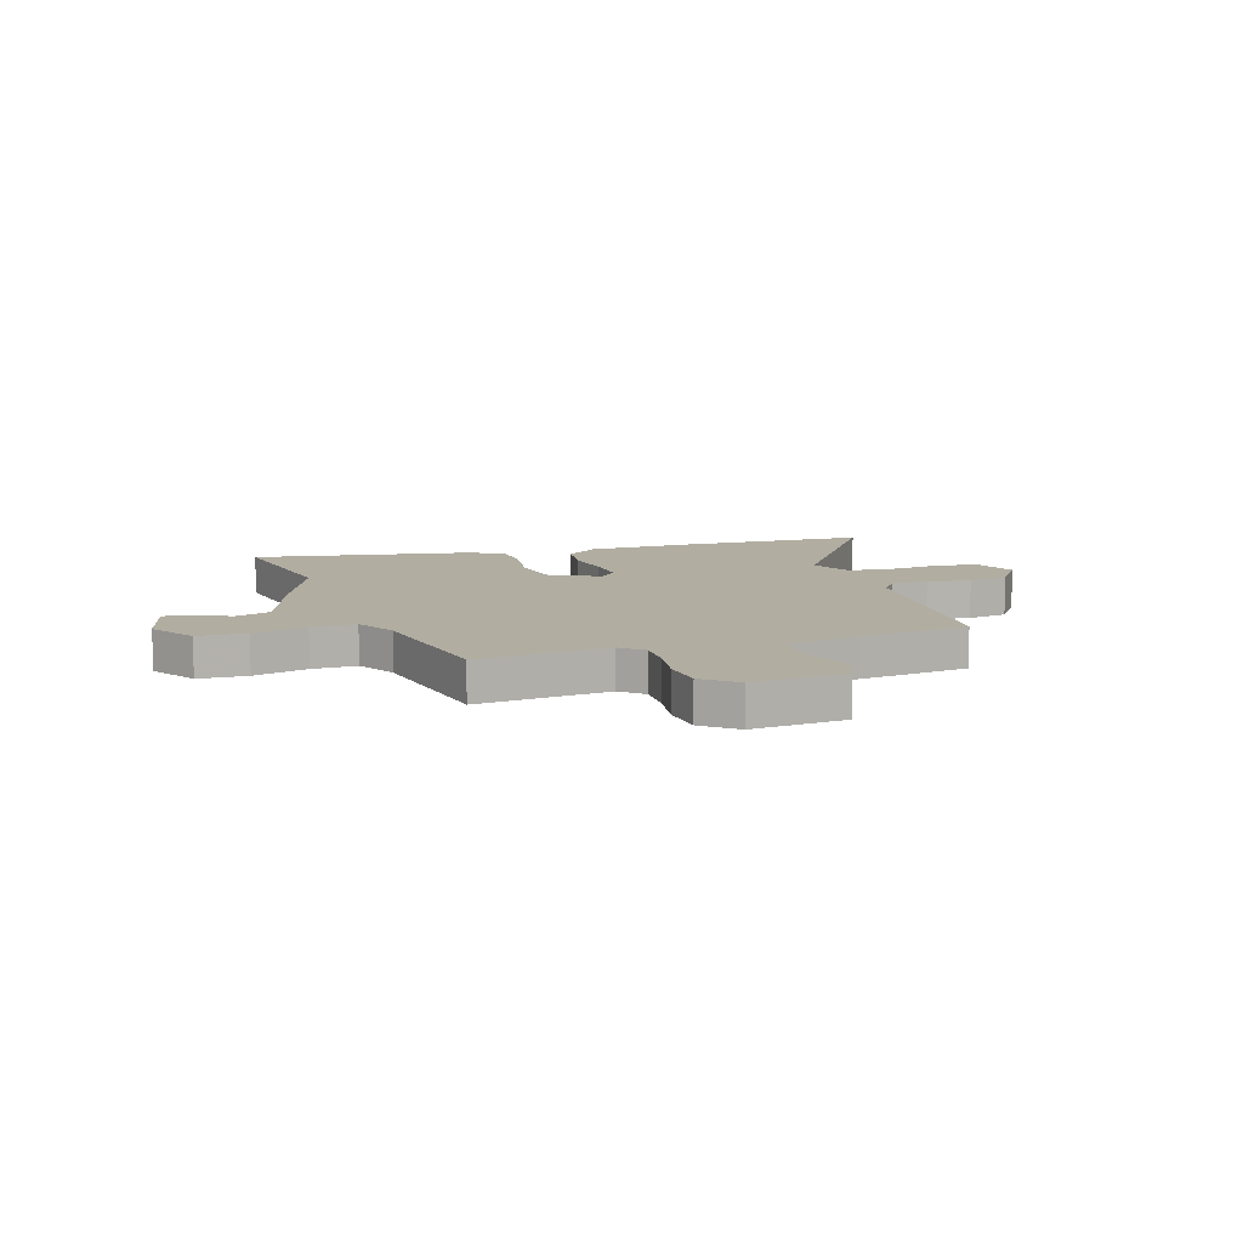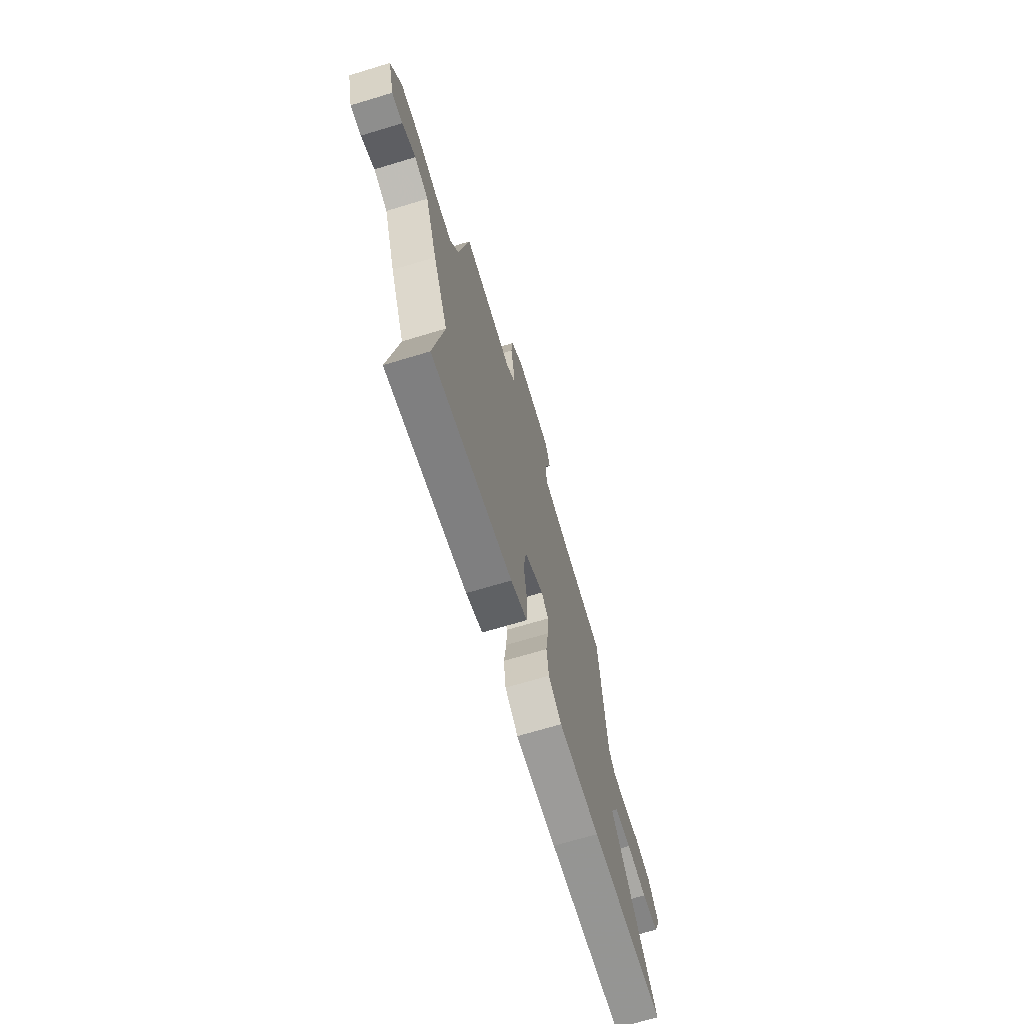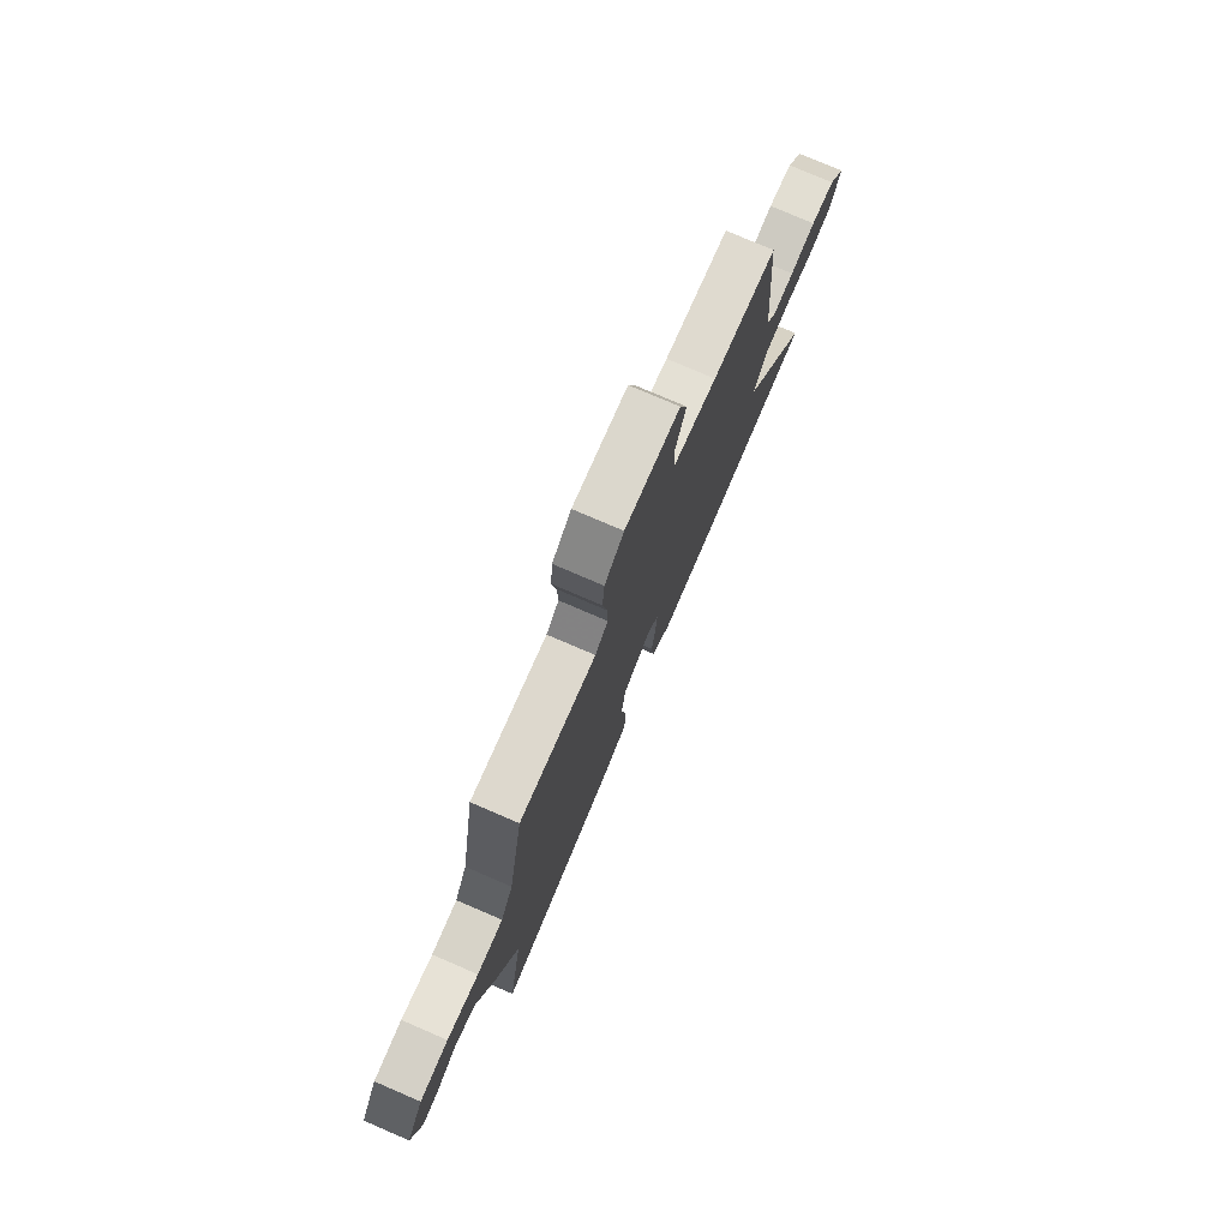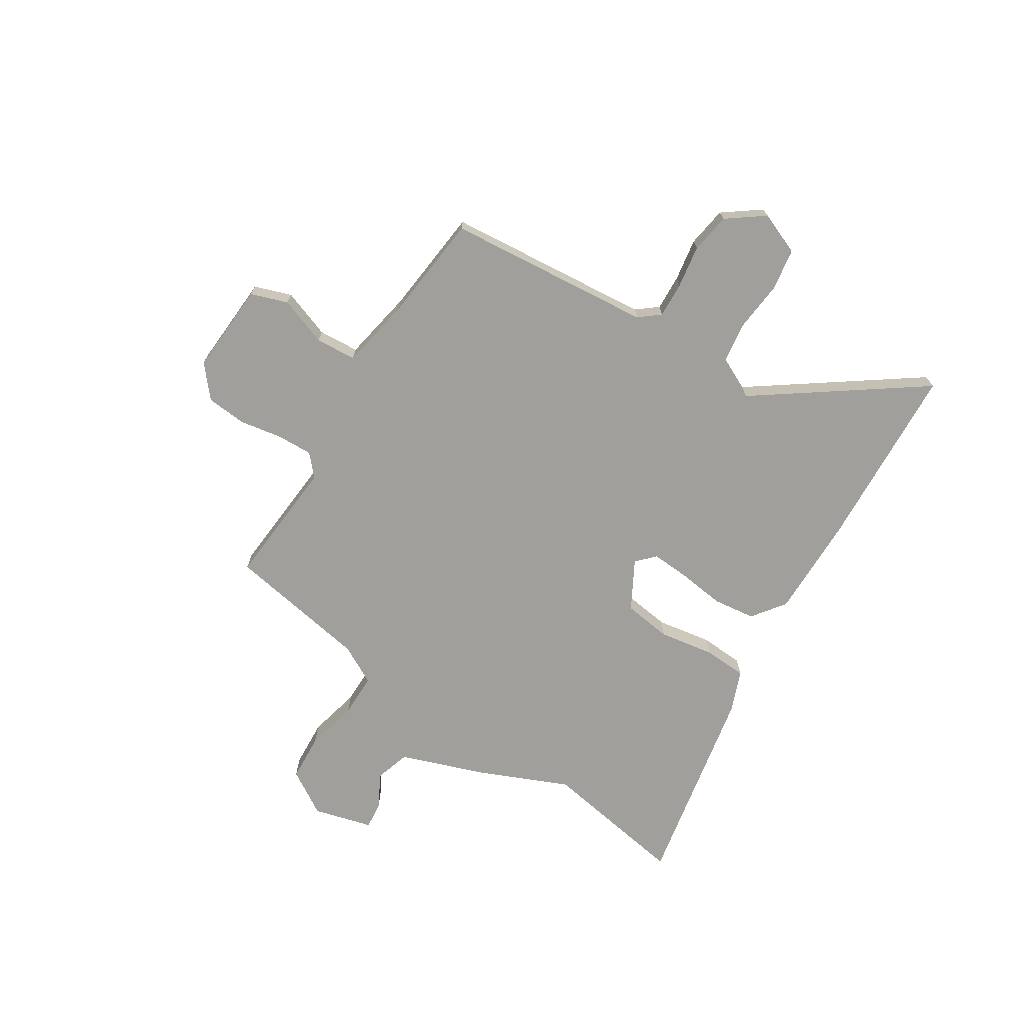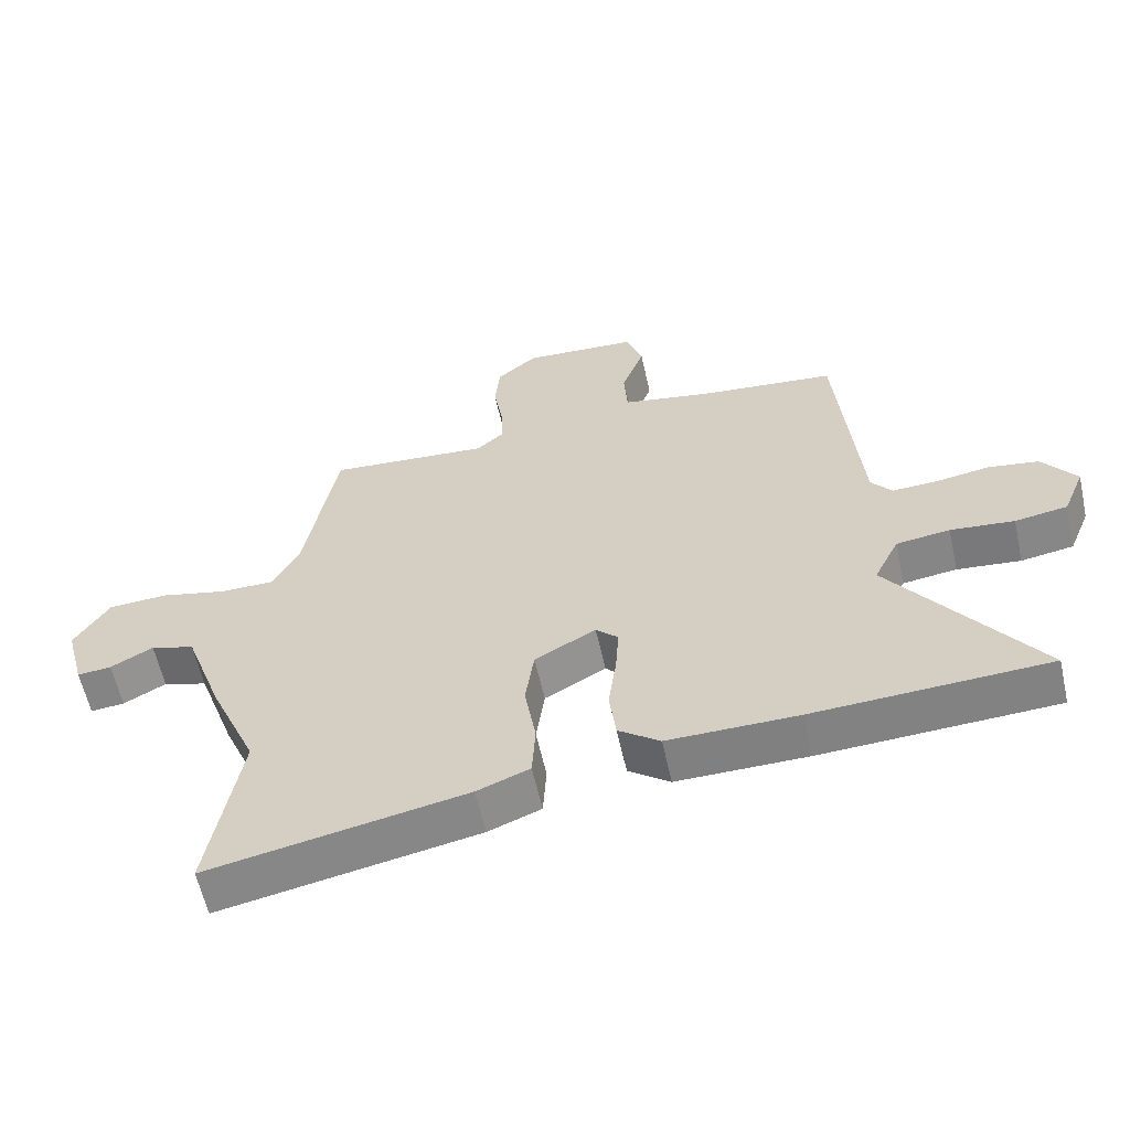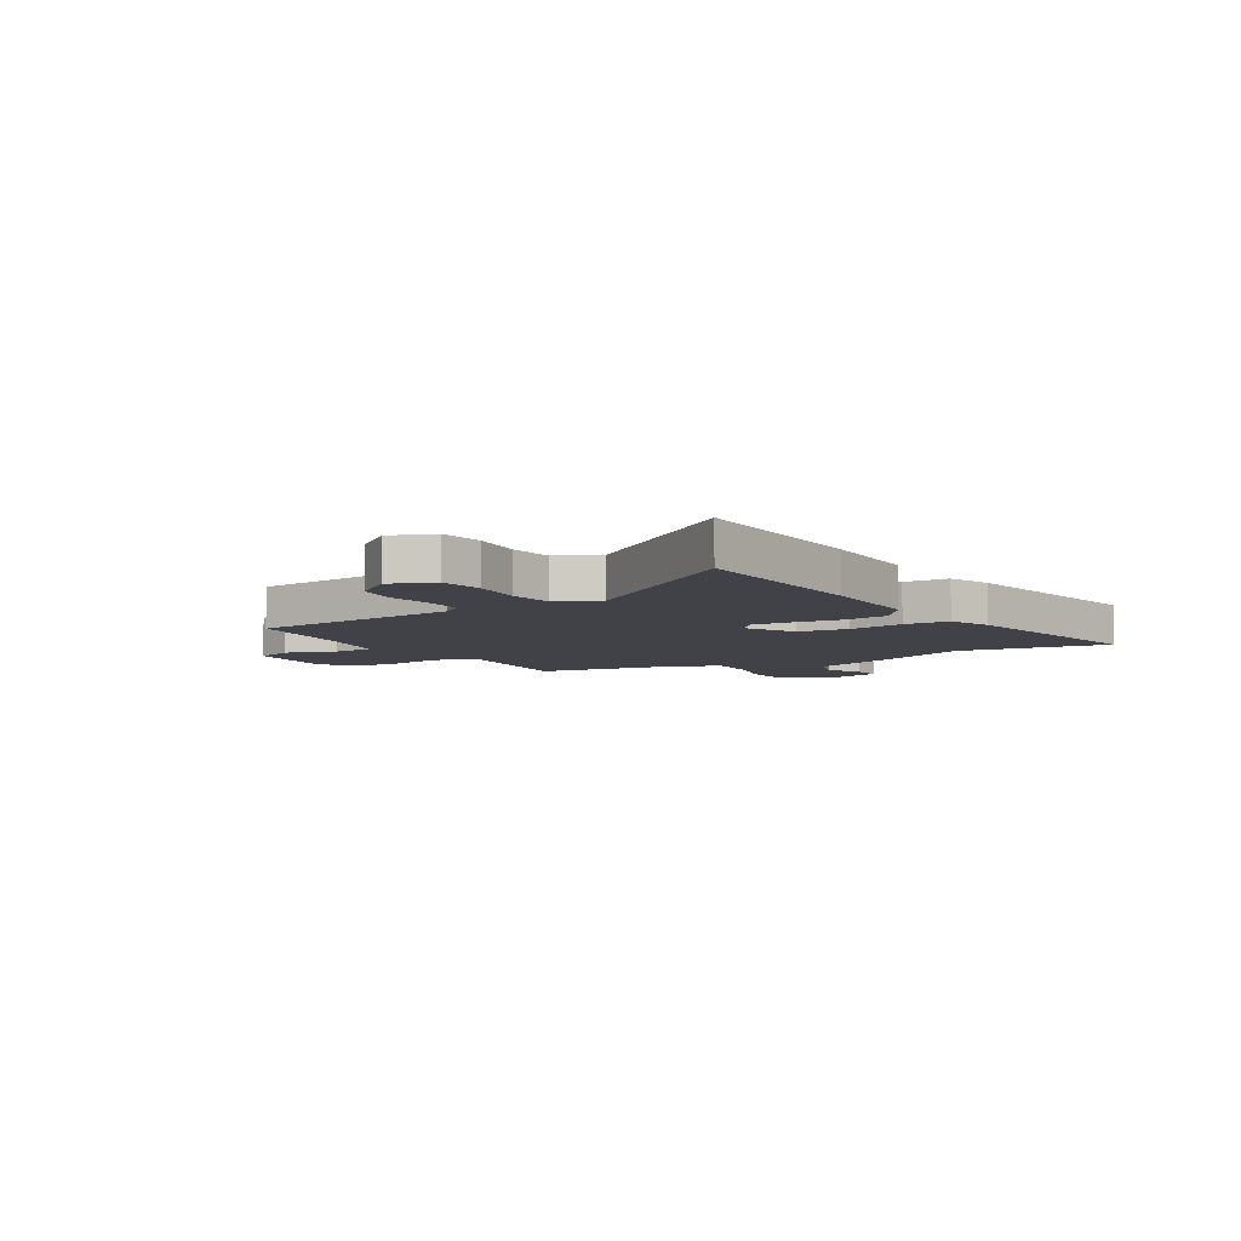
<metadata>
{"format":"obj","ext":"obj","renderer":"f3d","projection":"perspective","resolution":1024,"background":"white","views":[{"elev":10.3,"azim":-18.8,"up":"+Y"},{"elev":-69.9,"azim":-73.2,"up":"+Z"},{"elev":76.9,"azim":-66.7,"up":"+Z"},{"elev":-71.2,"azim":57.9,"up":"+Y"},{"elev":-59.9,"azim":12.5,"up":"+Z"},{"elev":-6.8,"azim":121.5,"up":"+Y"}]}
</metadata>
<code>
v -0.401 0.07 0.502
v -0.155 0.07 0.482
v -0.114 0.07 0.518
v -0.116 0.07 0.587
v -0.13 0.07 0.669
v -0.123 0.07 0.746
v -0.062 0.07 0.797
v 0.113 0.07 0.786
v 0.137 0.07 0.715
v 0.103 0.07 0.622
v 0.108 0.07 0.544
v 0.246 0.07 0.518
v 0.452 0.07 0.496
v 0.486 0.07 0.101
v 0.518 0.07 0.061
v 0.586 0.07 0.064
v 0.668 0.07 0.077
v 0.745 0.07 0.065
v 0.797 0.07 -0.006
v 0.764 0.07 -0.087
v 0.684 0.07 -0.1
v 0.587 0.07 -0.09
v 0.505 0.07 -0.101
v 0.467 0.07 -0.179
v 0.688 0.07 -0.491
v 0.332 0.07 -0.508
v 0.134 0.07 -0.509
v 0.071 0.07 -0.462
v 0.061 0.07 -0.381
v 0.073 0.07 -0.291
v 0.078 0.07 -0.217
v 0.044 0.07 -0.184
v -0.049 0.07 -0.235
v -0.062 0.07 -0.328
v -0.045 0.07 -0.433
v -0.05 0.07 -0.517
v -0.13 0.07 -0.548
v -0.521 0.07 -0.622
v -0.473 0.07 -0.341
v -0.545 0.07 -0.173
v -0.604 0.07 -0.007
v -0.671 0.07 0.014
v -0.736 0.07 -0.021
v -0.788 0.07 -0.026
v -0.818 0.07 0.087
v -0.765 0.07 0.172
v -0.674 0.07 0.177
v -0.573 0.07 0.153
v -0.49 0.07 0.153
v -0.45 0.07 0.227
v -0.401 0 0.502
v -0.155 0 0.482
v -0.114 0 0.518
v -0.116 0 0.587
v -0.13 0 0.669
v -0.123 0 0.746
v -0.062 0 0.797
v 0.113 0 0.786
v 0.137 0 0.715
v 0.103 0 0.622
v 0.108 0 0.544
v 0.246 0 0.518
v 0.452 0 0.496
v 0.486 0 0.101
v 0.518 0 0.061
v 0.586 0 0.064
v 0.668 0 0.077
v 0.745 0 0.065
v 0.797 0 -0.006
v 0.764 0 -0.087
v 0.684 0 -0.1
v 0.587 0 -0.09
v 0.505 0 -0.101
v 0.467 0 -0.179
v 0.688 0 -0.491
v 0.332 0 -0.508
v 0.134 0 -0.509
v 0.071 0 -0.462
v 0.061 0 -0.381
v 0.073 0 -0.291
v 0.078 0 -0.217
v 0.044 0 -0.184
v -0.049 0 -0.235
v -0.062 0 -0.328
v -0.045 0 -0.433
v -0.05 0 -0.517
v -0.13 0 -0.548
v -0.521 0 -0.622
v -0.473 0 -0.341
v -0.545 0 -0.173
v -0.604 0 -0.007
v -0.671 0 0.014
v -0.736 0 -0.021
v -0.788 0 -0.026
v -0.818 0 0.087
v -0.765 0 0.172
v -0.674 0 0.177
v -0.573 0 0.153
v -0.49 0 0.153
v -0.45 0 0.227
f 46 47 48
f 45 46 48
f 44 45 48
f 43 44 48
f 42 43 48
f 41 42 48 49
f 39 40 41 49
f 37 38 39
f 36 37 39
f 35 36 39
f 34 35 39
f 39 49 50
f 34 39 50
f 33 34 50
f 28 29 30
f 27 28 30
f 26 27 30
f 25 26 30
f 24 25 30
f 23 24 30 31
f 20 21 22
f 19 20 22
f 18 19 22
f 17 18 22
f 16 17 22
f 15 16 22 23
f 23 31 32
f 15 23 32
f 14 15 32
f 8 9 10
f 7 8 10
f 6 7 10
f 5 6 10
f 4 5 10
f 3 4 10 11
f 2 3 11 12
f 50 1 2
f 32 33 50
f 14 32 50
f 13 14 50
f 12 13 50
f 2 12 50
f 98 97 96
f 98 96 95
f 98 95 94
f 98 94 93
f 98 93 92
f 99 98 92 91
f 99 91 90 89
f 89 88 87
f 89 87 86
f 89 86 85
f 89 85 84
f 100 99 89
f 100 89 84
f 100 84 83
f 80 79 78
f 80 78 77
f 80 77 76
f 80 76 75
f 80 75 74
f 81 80 74 73
f 72 71 70
f 72 70 69
f 72 69 68
f 72 68 67
f 72 67 66
f 73 72 66 65
f 82 81 73
f 82 73 65
f 82 65 64
f 60 59 58
f 60 58 57
f 60 57 56
f 60 56 55
f 60 55 54
f 61 60 54 53
f 62 61 53 52
f 52 51 100
f 100 83 82
f 100 82 64
f 100 64 63
f 100 63 62
f 100 62 52
f 1 51 52 2
f 2 52 53 3
f 3 53 54 4
f 4 54 55 5
f 5 55 56 6
f 6 56 57 7
f 7 57 58 8
f 8 58 59 9
f 9 59 60 10
f 10 60 61 11
f 11 61 62 12
f 12 62 63 13
f 13 63 64 14
f 14 64 65 15
f 15 65 66 16
f 16 66 67 17
f 17 67 68 18
f 18 68 69 19
f 19 69 70 20
f 20 70 71 21
f 21 71 72 22
f 22 72 73 23
f 23 73 74 24
f 24 74 75 25
f 25 75 76 26
f 26 76 77 27
f 27 77 78 28
f 28 78 79 29
f 29 79 80 30
f 30 80 81 31
f 31 81 82 32
f 32 82 83 33
f 33 83 84 34
f 34 84 85 35
f 35 85 86 36
f 36 86 87 37
f 37 87 88 38
f 38 88 89 39
f 39 89 90 40
f 40 90 91 41
f 41 91 92 42
f 42 92 93 43
f 43 93 94 44
f 44 94 95 45
f 45 95 96 46
f 46 96 97 47
f 47 97 98 48
f 48 98 99 49
f 49 99 100 50
f 50 100 51 1

</code>
